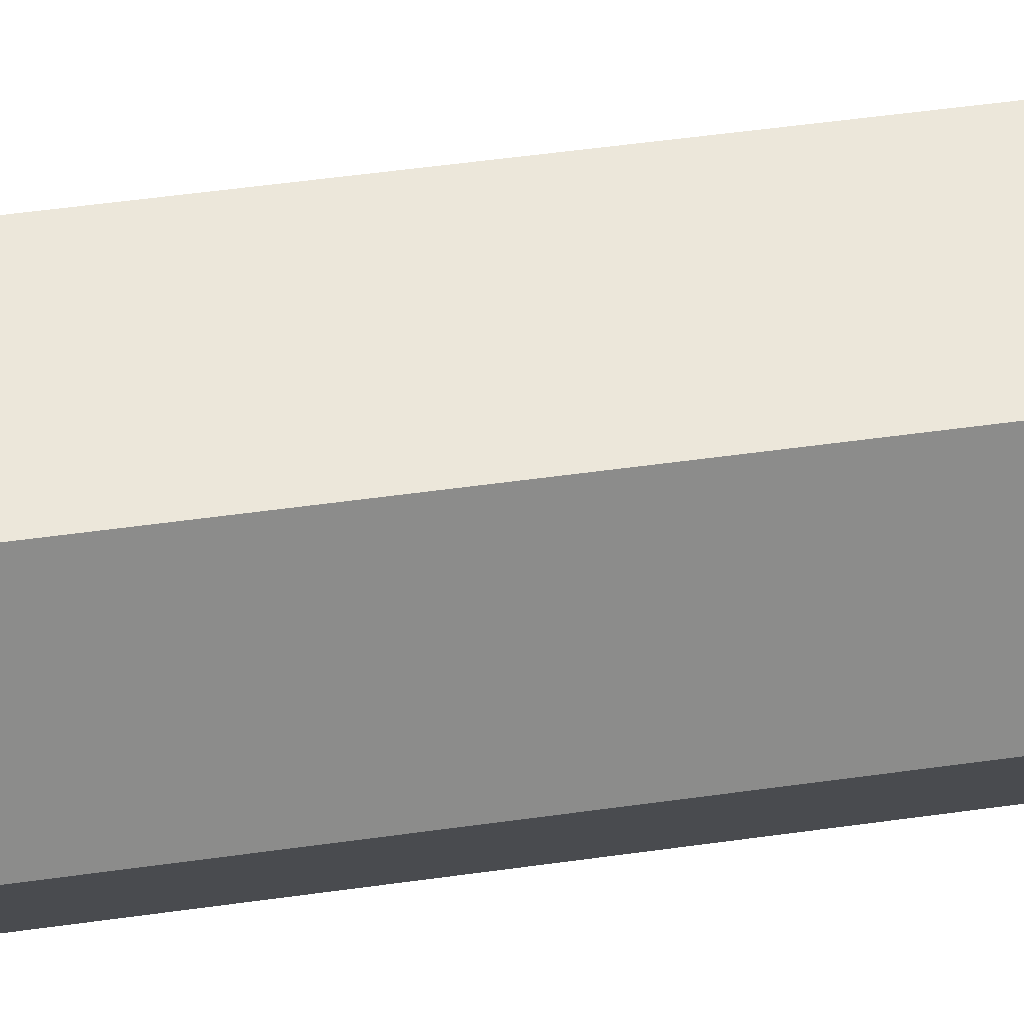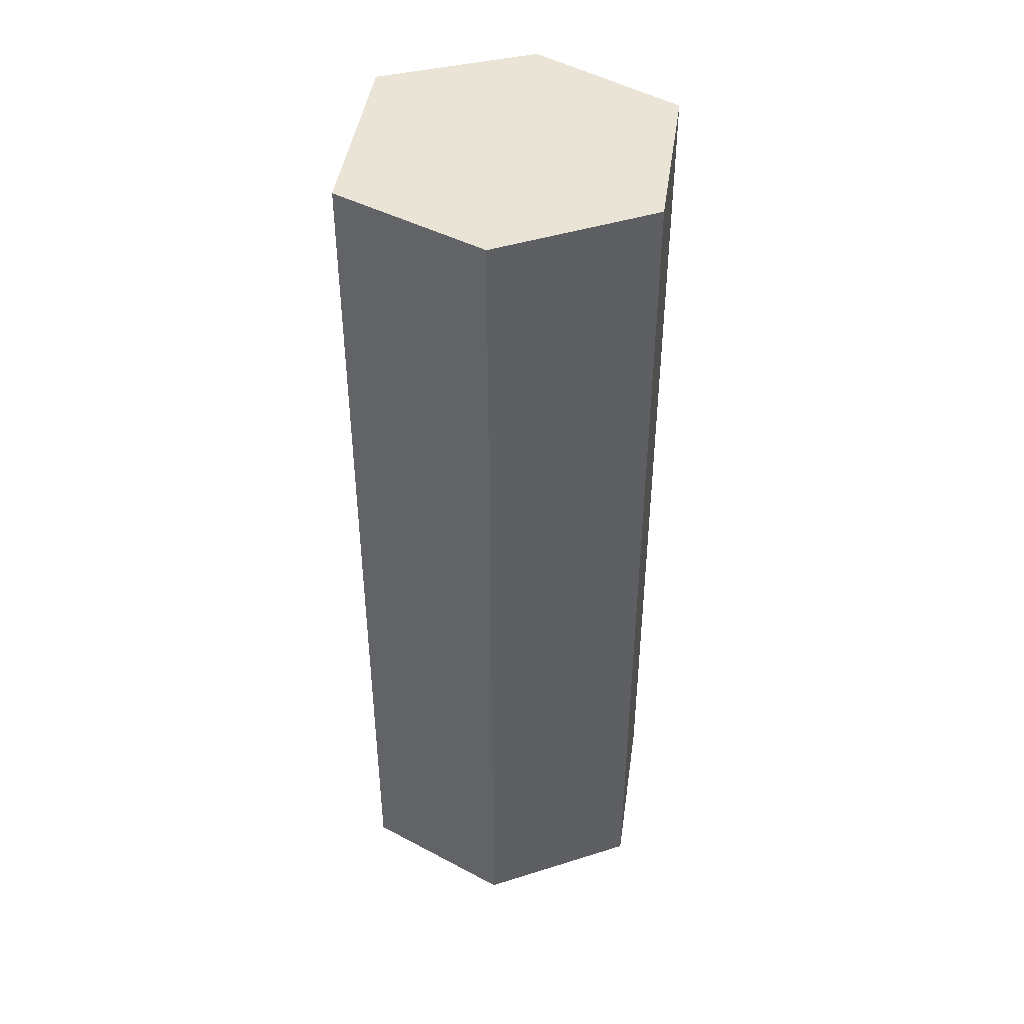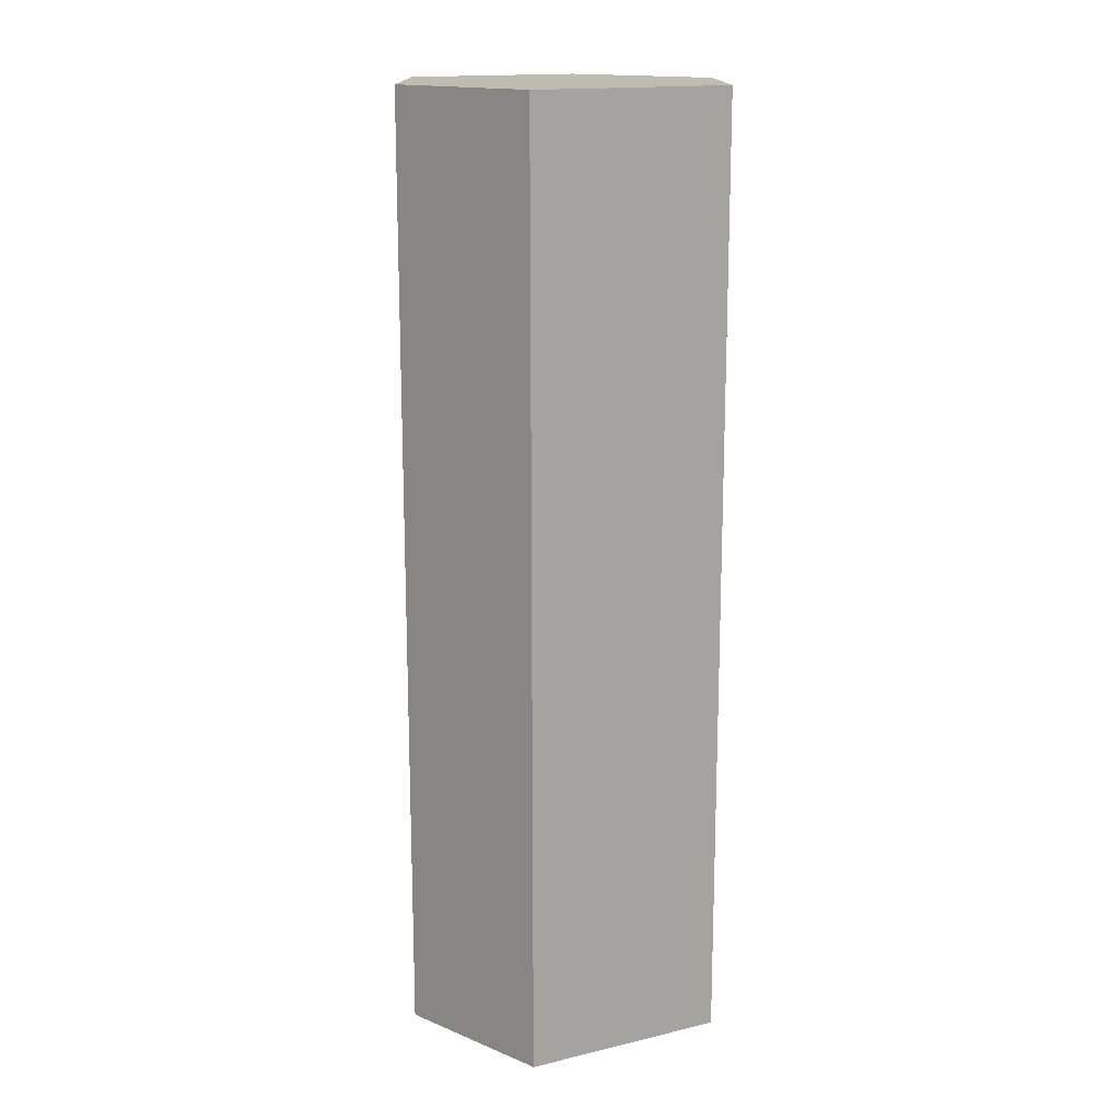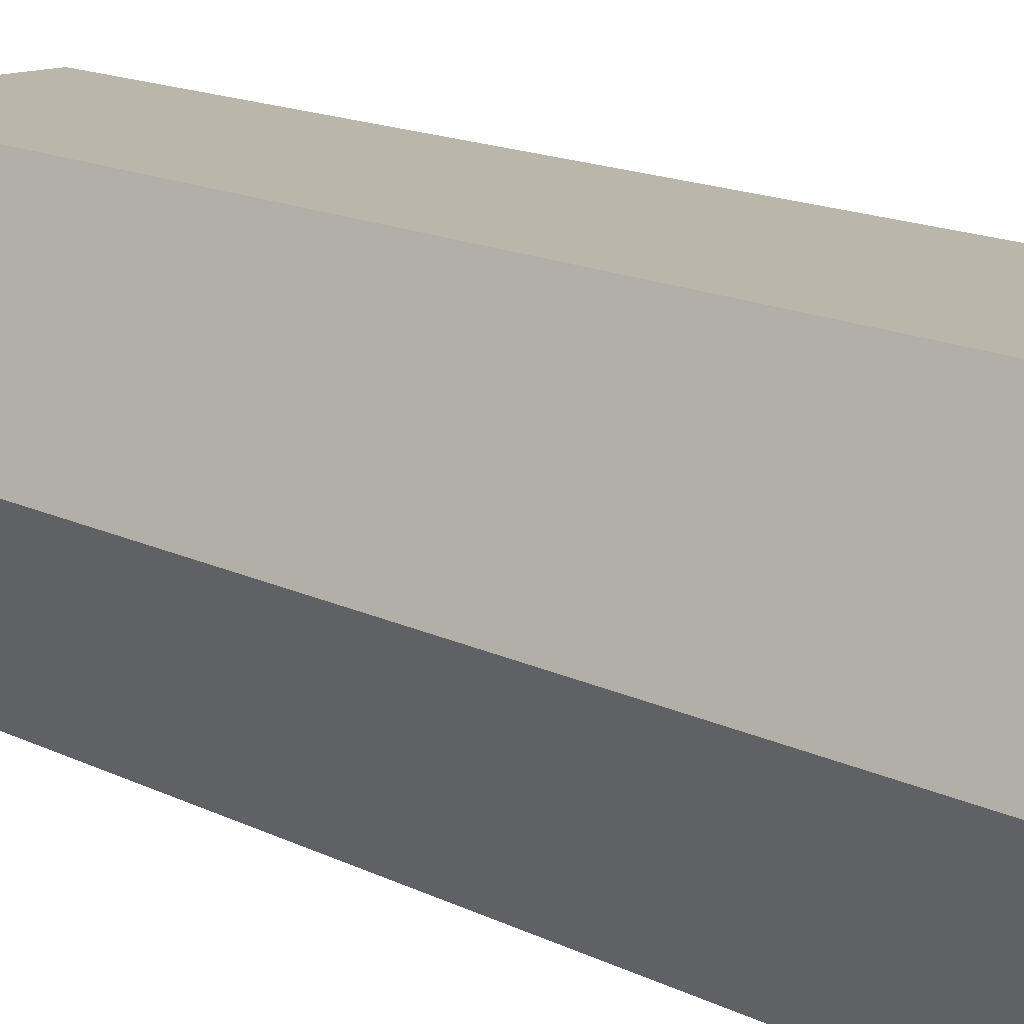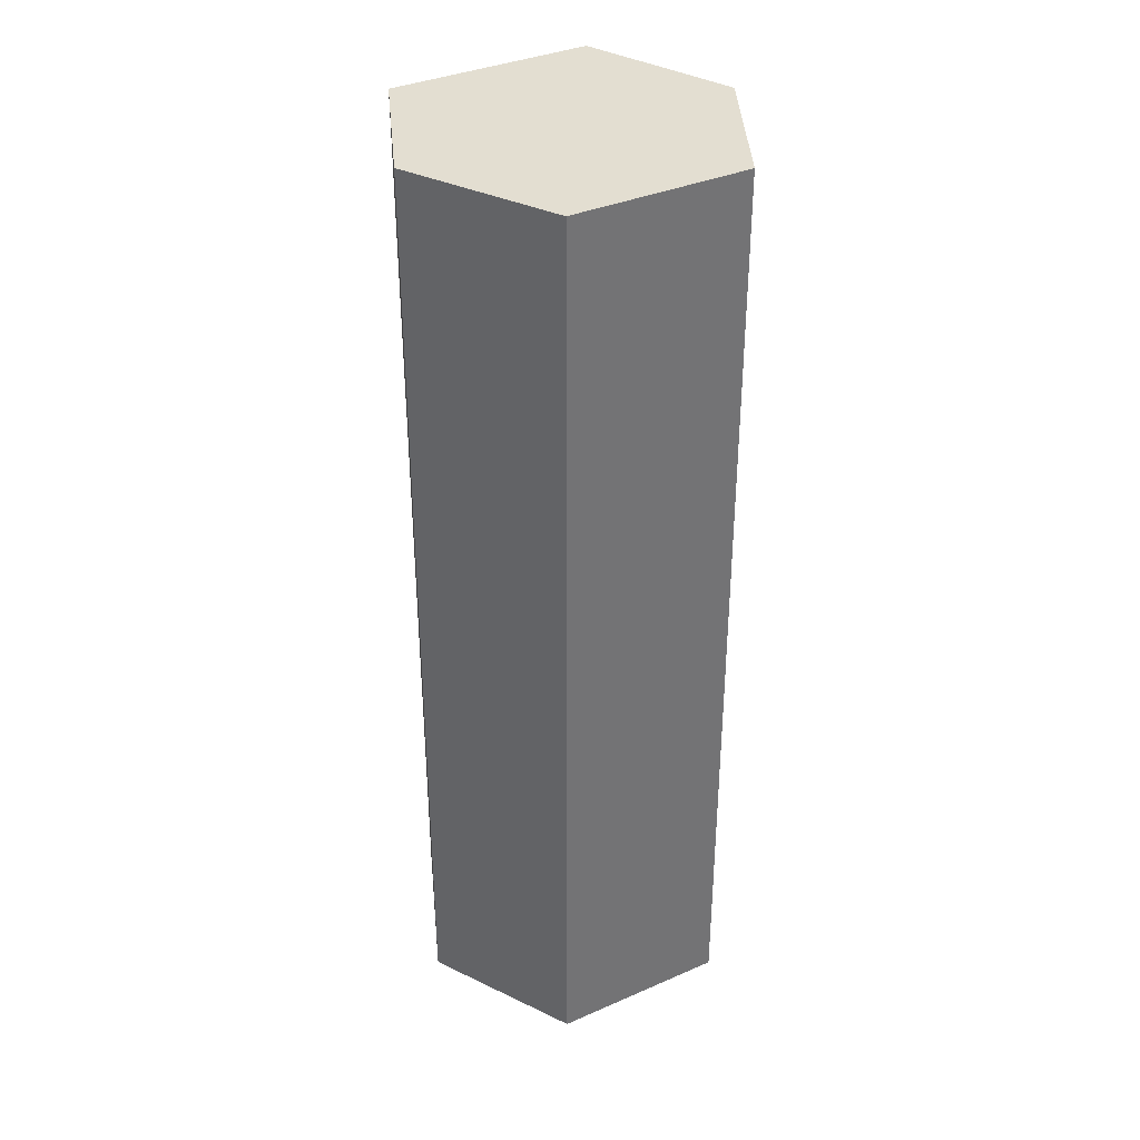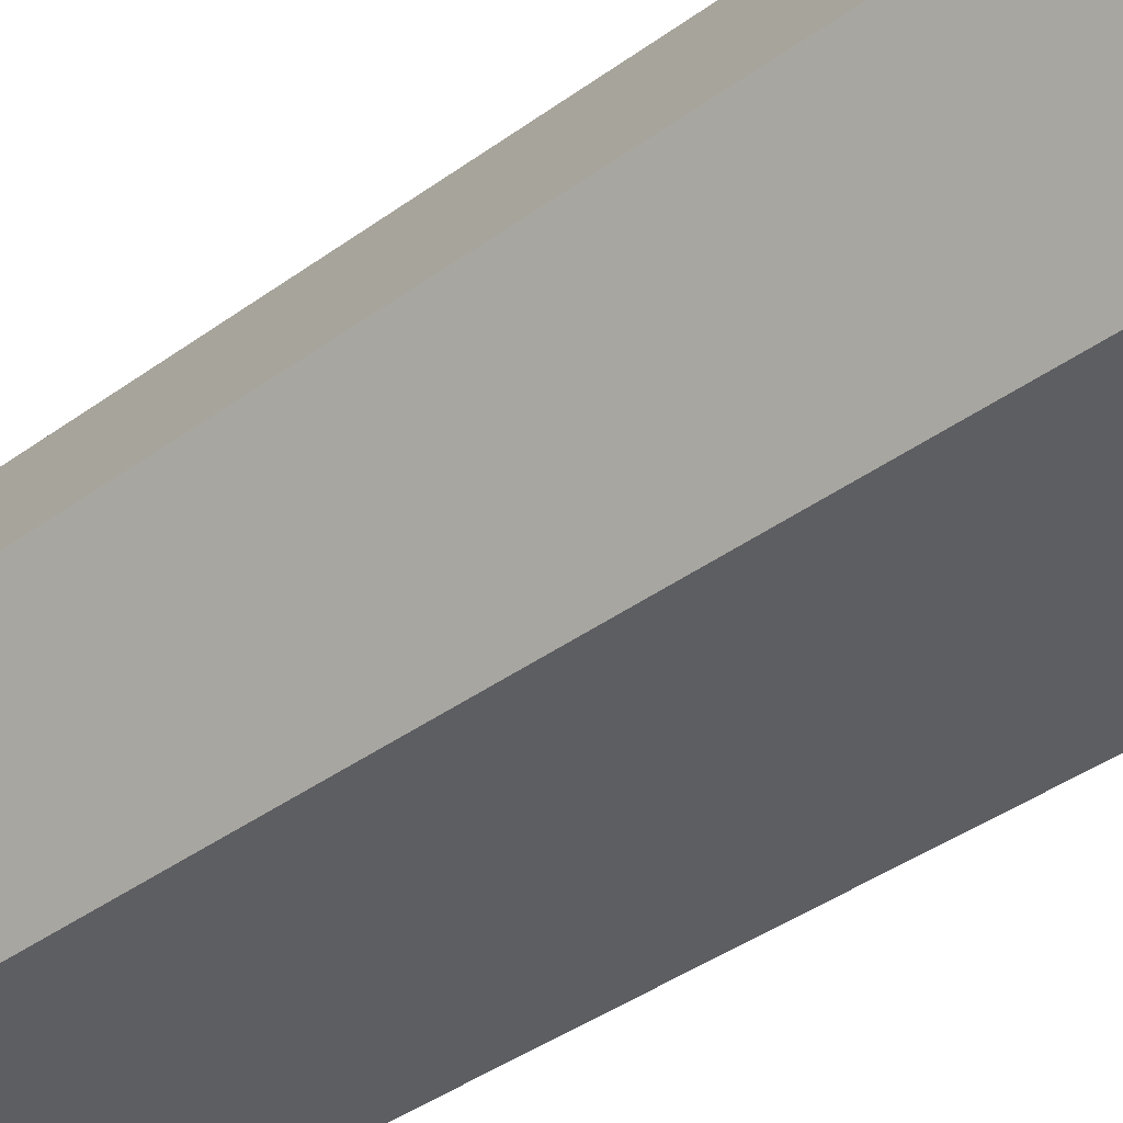
<metadata>
{"format":"obj","ext":"obj","renderer":"f3d","projection":"perspective","resolution":1024,"background":"white","views":[{"elev":54.1,"azim":-98.4,"up":"+Y"},{"elev":43.8,"azim":98.1,"up":"+Z"},{"elev":15.9,"azim":-26.1,"up":"+Z"},{"elev":14.0,"azim":-41.2,"up":"+Y"},{"elev":36.2,"azim":150.4,"up":"+Z"},{"elev":-37.5,"azim":-46.5,"up":"+Y"}]}
</metadata>
<code>
o Cube
v 0.09719 0.1552 -0.4994
v 0.1111 -0.1592 -0.4994
v 0.09719 0.1552 0.4991
v 0.1111 -0.1592 0.4991
v -0.09168 0.1552 -0.4994
v -0.1037 -0.1592 -0.4994
v -0.09168 0.1552 0.4991
v -0.1037 -0.1592 0.4991
v 0.1813 -0.000422 -0.4994
v -0.173 -0.000422 0.4991
v 0.1813 -0.000422 0.4991
v -0.173 -0.000422 -0.4994
f 12 1 9
f 7 12 10
f 10 4 11
f 1 11 9
f 3 10 11
f 5 3 1
f 2 8 6
f 9 4 2
f 10 6 8
f 12 2 6
f 12 5 1
f 7 5 12
f 10 8 4
f 1 3 11
f 3 7 10
f 5 7 3
f 2 4 8
f 9 11 4
f 10 12 6
f 12 9 2

</code>
